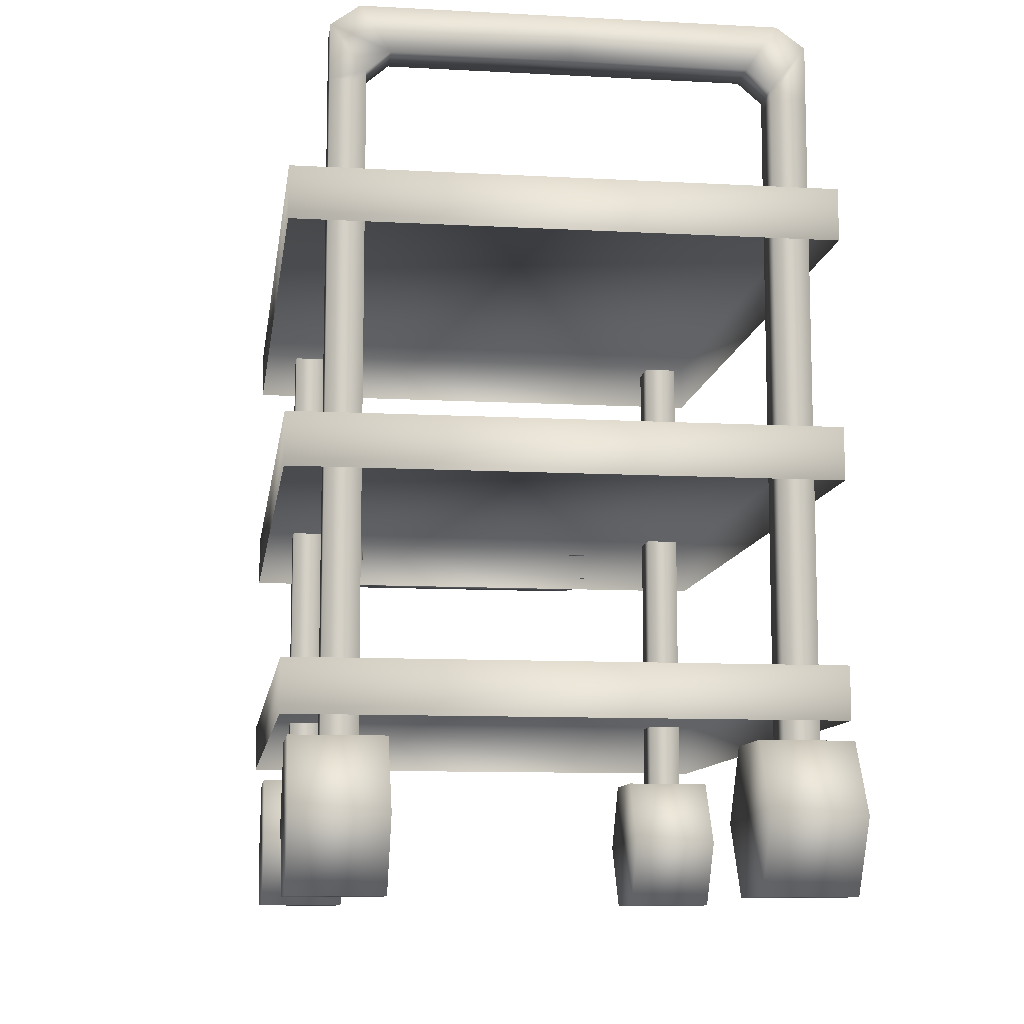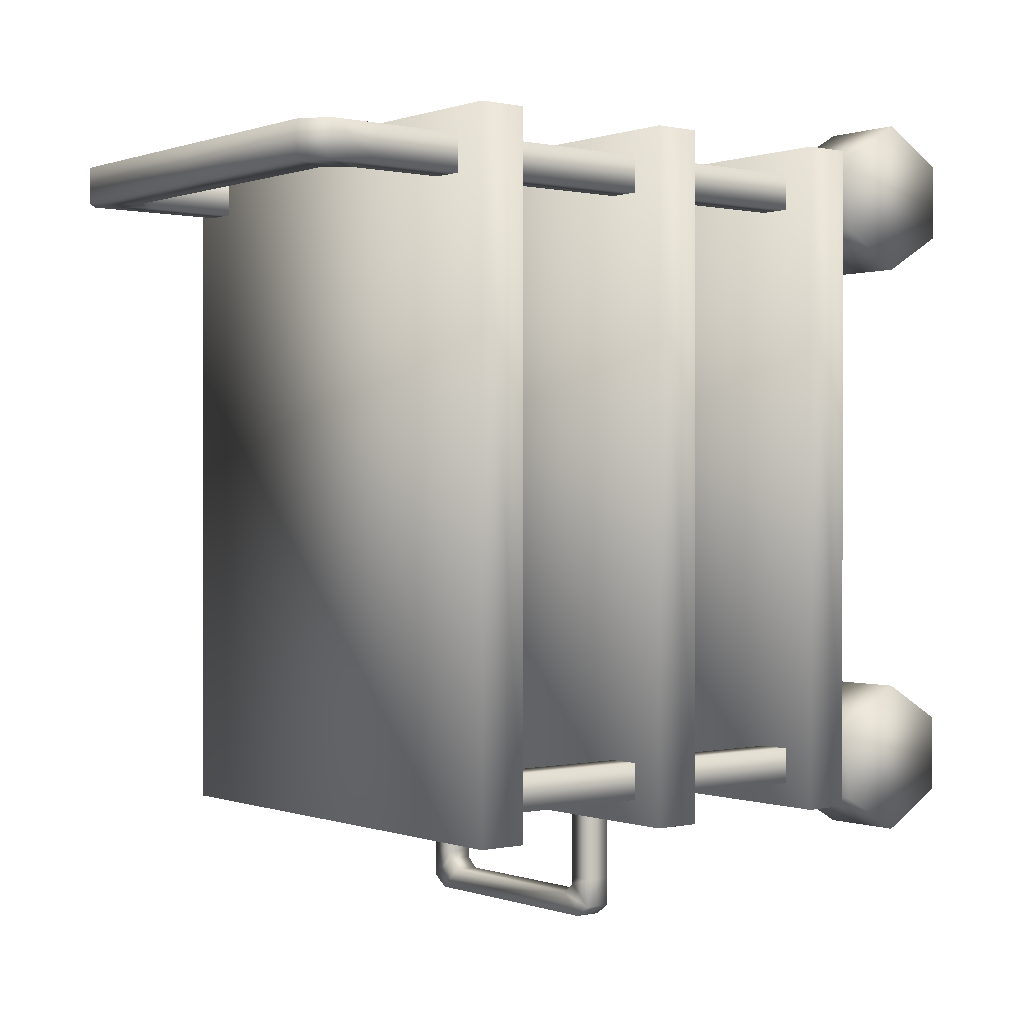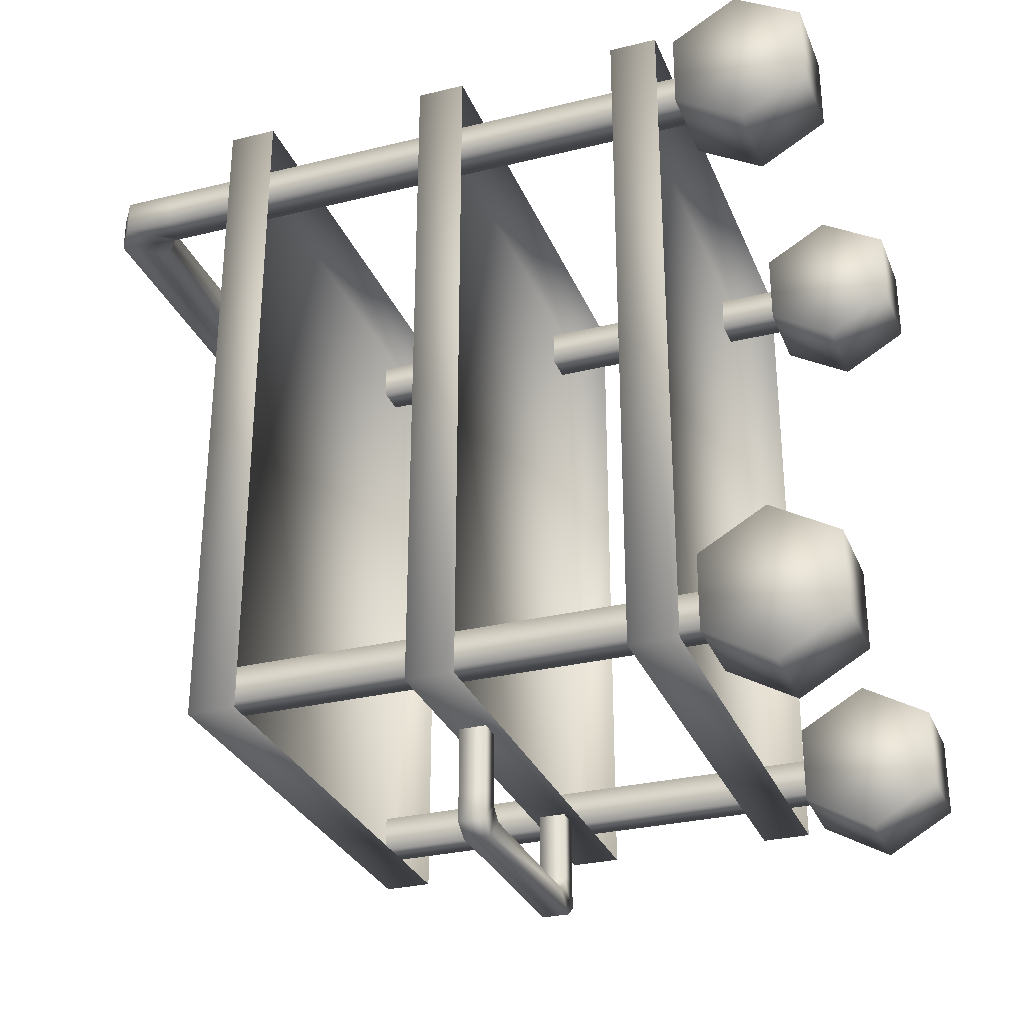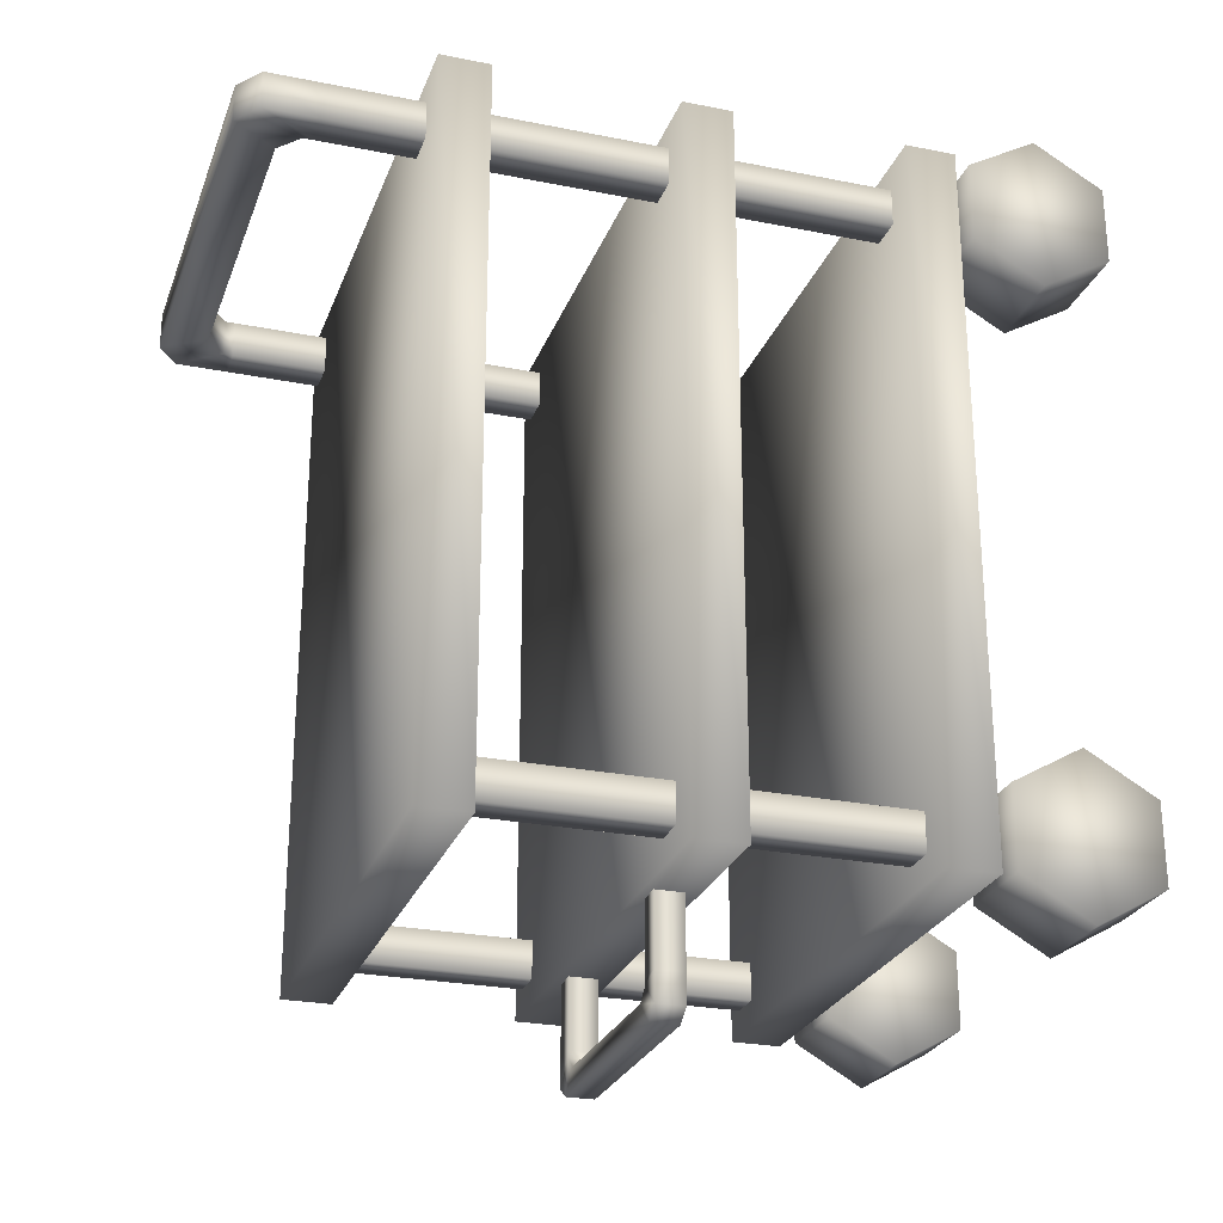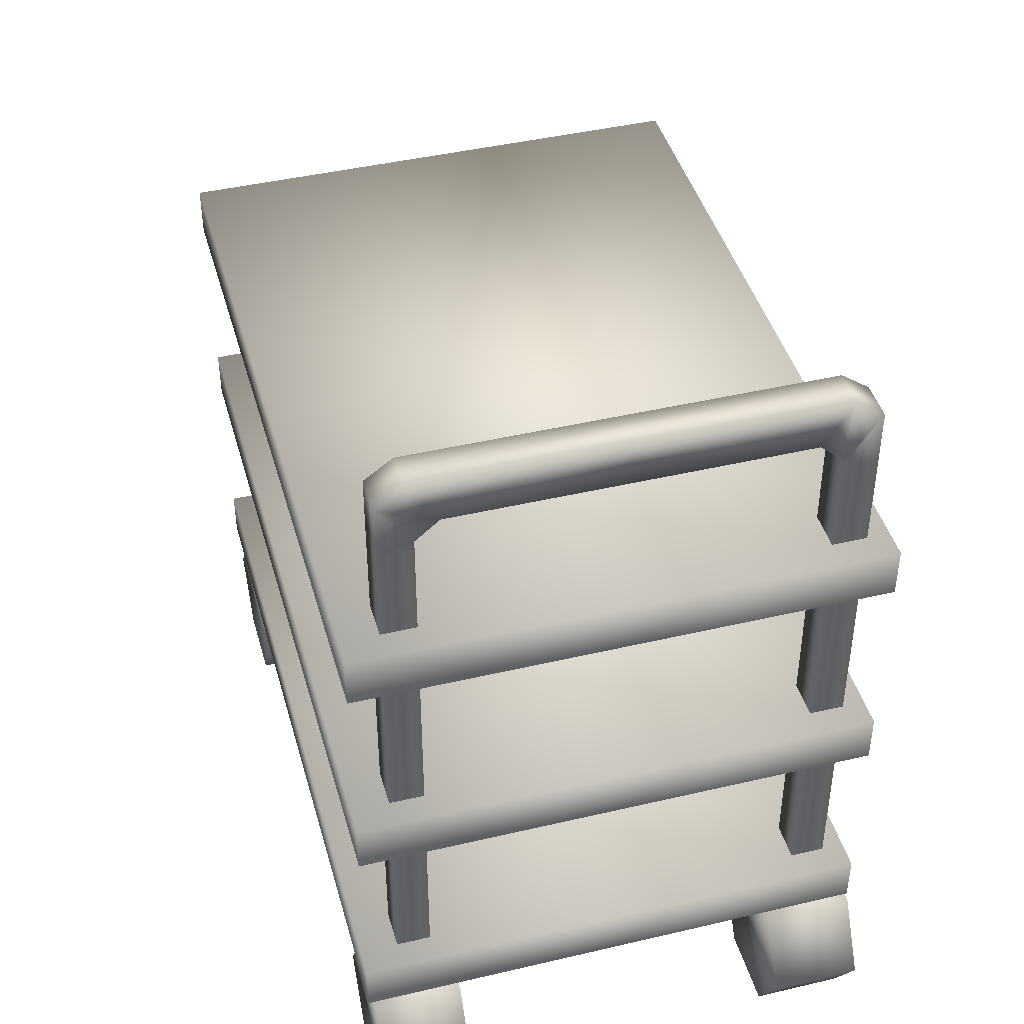
<metadata>
{"format":"obj","ext":"obj","renderer":"f3d","projection":"perspective","resolution":1024,"background":"white","views":[{"elev":-10.2,"azim":-7.8,"up":"+Y"},{"elev":0.3,"azim":-128.7,"up":"+Z"},{"elev":-29.9,"azim":-70.3,"up":"+Z"},{"elev":-25.8,"azim":-107.7,"up":"+Z"},{"elev":43.4,"azim":-15.5,"up":"+Y"}]}
</metadata>
<code>
g febg_shop_001_trolley_01
v 0.4907 1.281 0.7591
v 0.4907 1.184 0.7591
v -0.4983 1.184 0.7591
v -0.4983 1.281 0.7591
v -0.4983 1.184 0.7591
v -0.4983 1.184 -0.6184
v -0.4983 1.281 -0.6184
v 0.4907 1.281 -0.6184
v 0.4907 1.184 -0.6184
v 0.4907 1.184 0.7591
v 0.4907 1.281 0.7591
v -0.4983 1.281 0.7591
v -0.4983 1.281 -0.6184
v 0.4907 1.184 -0.6184
v -0.4983 1.184 -0.6184
v 0.4907 0.8406 0.7591
v 0.4907 0.7443 0.7591
v -0.4983 0.7443 0.7591
v -0.4983 0.8406 0.7591
v -0.4983 0.7443 0.7591
v -0.4983 0.7443 -0.6184
v -0.4983 0.8406 -0.6184
v 0.4907 0.8406 -0.6184
v 0.4907 0.7443 -0.6184
v 0.4907 0.7443 0.7591
v 0.4907 0.8406 0.7591
v -0.4983 0.8406 0.7591
v -0.4983 0.8406 -0.6184
v 0.4907 0.7443 -0.6184
v -0.4983 0.7443 -0.6184
v 0.4907 0.4156 0.7591
v 0.4907 0.3193 0.7591
v -0.4983 0.3193 0.7591
v -0.4983 0.4156 0.7591
v -0.4983 0.3193 0.7591
v -0.4983 0.3193 -0.6184
v -0.4983 0.4156 -0.6184
v 0.4907 0.4156 -0.6184
v 0.4907 0.3193 -0.6184
v 0.4907 0.3193 0.7591
v 0.4907 0.4156 0.7591
v -0.4983 0.4156 0.7591
v -0.4983 0.4156 -0.6184
v 0.4907 0.3193 -0.6184
v -0.4983 0.3193 -0.6184
v 0.4483 1.244 -0.4965
v 0.4483 0.2745 -0.4965
v 0.3828 0.2745 -0.4965
v 0.3828 1.244 -0.4965
v 0.3828 0.2745 -0.5698
v 0.3828 1.244 -0.5698
v 0.4483 1.244 -0.5698
v 0.4483 0.2745 -0.4965
v 0.4483 1.244 -0.4965
v 0.4483 0.2745 -0.5698
v 0.3828 1.244 -0.5698
v 0.3828 0.2745 -0.5698
v -0.3611 1.244 -0.4965
v -0.3611 0.2745 -0.4965
v -0.4265 0.2745 -0.4965
v -0.4265 1.244 -0.4965
v -0.4265 0.2745 -0.5698
v -0.4265 1.244 -0.5698
v -0.3611 1.244 -0.5698
v -0.3611 0.2745 -0.4965
v -0.3611 1.244 -0.4965
v -0.3611 0.2745 -0.5698
v -0.4265 1.244 -0.5698
v -0.4265 0.2745 -0.5698
v 0.4483 1.463 0.7083
v 0.4483 0.2745 0.7083
v 0.3828 0.2745 0.7083
v 0.3828 1.463 0.7083
v 0.4483 1.463 0.635
v 0.4483 0.2745 0.7083
v 0.4483 1.463 0.7083
v 0.4483 0.2745 0.635
v 0.3828 1.463 0.635
v 0.3828 0.2745 0.635
v 0.3828 1.463 0.7083
v 0.3828 0.2745 0.7083
v 0.3828 0.2745 0.635
v 0.3828 1.463 0.635
v -0.3611 1.463 0.7083
v -0.3611 0.2745 0.7083
v -0.4265 0.2745 0.7083
v -0.4265 1.463 0.7083
v -0.3611 1.463 0.635
v -0.3611 0.2745 0.7083
v -0.3611 1.463 0.7083
v -0.3611 0.2745 0.635
v -0.4265 1.463 0.635
v -0.4265 0.2745 0.635
v -0.4265 1.463 0.7083
v -0.4265 0.2745 0.7083
v 0.3828 1.463 0.7083
v 0.4483 1.566 0.7083
v 0.4483 1.463 0.7083
v 0.3828 1.481 0.7083
v 0.3959 1.604 0.7083
v 0.3383 1.519 0.7083
v 0.01086 1.604 0.7083
v 0.01086 1.519 0.7083
v -0.3166 1.519 0.7083
v -0.3742 1.604 0.7083
v -0.4265 1.566 0.7083
v -0.3611 1.481 0.7083
v -0.4265 1.463 0.7083
v -0.3611 1.463 0.7083
v 0.4483 1.463 0.7083
v 0.4483 1.566 0.635
v 0.4483 1.463 0.635
v 0.4483 1.566 0.7083
v 0.3959 1.604 0.7083
v 0.3959 1.604 0.635
v 0.01086 1.604 0.635
v 0.01086 1.604 0.7083
v 0.4483 1.566 0.635
v -0.3742 1.604 0.7083
v 0.3383 1.519 0.635
v 0.3828 1.481 0.635
v 0.4483 1.463 0.635
v 0.3828 1.463 0.635
v 0.01086 1.519 0.635
v -0.3166 1.519 0.635
v -0.3742 1.604 0.635
v -0.3611 1.481 0.635
v -0.4265 1.566 0.635
v -0.3611 1.463 0.635
v -0.4265 1.463 0.635
v -0.4265 1.566 0.7083
v -0.4265 1.463 0.635
v -0.4265 1.566 0.635
v -0.4265 1.463 0.7083
v 0.3828 1.463 0.635
v 0.3828 1.481 0.7083
v 0.3828 1.463 0.7083
v 0.3828 1.481 0.635
v 0.3383 1.519 0.7083
v 0.3383 1.519 0.635
v 0.01086 1.519 0.7083
v 0.01086 1.519 0.635
v -0.3166 1.519 0.635
v -0.3166 1.519 0.7083
v -0.3611 1.481 0.7083
v -0.3611 1.481 0.635
v -0.3611 1.463 0.7083
v -0.3611 1.463 0.635
v 0.2538 0.7698 -0.752
v 0.2538 0.7698 -0.611
v 0.2538 0.8234 -0.611
v 0.2538 0.8234 -0.752
v 0.2059 0.8234 -0.611
v 0.2538 0.7698 -0.8083
v 0.2059 0.8234 -0.752
v 0.2538 0.8234 -0.8083
v 0.2059 0.8234 -0.7661
v 0.2229 0.7698 -0.8304
v 0.2229 0.8234 -0.8304
v 0.1807 0.8234 -0.7882
v -0.1901 0.8234 -0.7882
v -0.2322 0.8234 -0.8304
v -0.2322 0.7698 -0.8304
v -0.2631 0.7698 -0.8083
v -0.2631 0.8234 -0.8083
v -0.2152 0.8234 -0.7661
v -0.2631 0.7698 -0.752
v -0.2631 0.8234 -0.752
v -0.2631 0.7698 -0.611
v -0.2152 0.8234 -0.752
v -0.2631 0.8234 -0.611
v -0.2152 0.8234 -0.611
v 0.2059 0.7698 -0.752
v 0.2059 0.7698 -0.611
v 0.2538 0.7698 -0.611
v 0.2538 0.7698 -0.752
v 0.2059 0.7698 -0.7661
v 0.2538 0.7698 -0.8083
v 0.1807 0.7698 -0.7882
v 0.2229 0.7698 -0.8304
v -0.2322 0.7698 -0.8304
v -0.1901 0.7698 -0.7882
v -0.2152 0.7698 -0.7661
v -0.2631 0.7698 -0.8083
v -0.2152 0.7698 -0.752
v -0.2631 0.7698 -0.752
v -0.2152 0.7698 -0.611
v -0.2631 0.7698 -0.611
v 0.2059 0.8234 -0.752
v 0.2059 0.8234 -0.611
v 0.2059 0.7698 -0.611
v 0.2059 0.7698 -0.752
v 0.2059 0.8234 -0.7661
v 0.2059 0.7698 -0.7661
v 0.1807 0.8234 -0.7882
v 0.1807 0.7698 -0.7882
v -0.1901 0.7698 -0.7882
v -0.1901 0.8234 -0.7882
v -0.2152 0.8234 -0.7661
v -0.2152 0.7698 -0.7661
v -0.2152 0.8234 -0.752
v -0.2152 0.7698 -0.752
v -0.2152 0.8234 -0.611
v -0.2152 0.7698 -0.611
v 0.3278 0.1514 -0.3744
v 0.3278 0.01765 -0.4516
v 0.3278 0.01765 -0.606
v 0.3278 0.1514 -0.6832
v 0.3278 0.2851 -0.4516
v 0.3278 0.2851 -0.606
v 0.3278 0.2851 -0.4516
v 0.4983 0.1514 -0.3744
v 0.3278 0.1514 -0.3744
v 0.4983 0.2851 -0.4516
v 0.3278 0.2851 -0.606
v 0.4983 0.2851 -0.606
v 0.3278 0.1514 -0.6832
v 0.4983 0.1514 -0.3744
v 0.4983 0.1514 -0.6832
v 0.4983 0.1514 -0.6832
v 0.4983 0.01765 -0.606
v 0.4983 0.01765 -0.4516
v 0.3278 0.01765 -0.606
v 0.4983 0.01765 -0.606
v 0.3278 0.01765 -0.4516
v 0.4983 0.01765 -0.4516
v 0.3278 0.1514 -0.3744
v 0.4983 0.1514 -0.3744
v -0.3139 0.01765 -0.606
v -0.3139 0.01765 -0.4516
v -0.3139 0.1514 -0.3744
v -0.3139 0.1514 -0.6832
v -0.3139 0.2851 -0.4516
v -0.3139 0.2851 -0.606
v -0.3139 0.2851 -0.4516
v -0.3139 0.1514 -0.3744
v -0.4844 0.1514 -0.3744
v -0.4844 0.2851 -0.4516
v -0.3139 0.2851 -0.606
v -0.4844 0.2851 -0.606
v -0.3139 0.1514 -0.6832
v -0.4844 0.1514 -0.3744
v -0.4844 0.1514 -0.6832
v -0.4844 0.1514 -0.6832
v -0.4844 0.01765 -0.606
v -0.4844 0.01765 -0.4516
v -0.3139 0.01765 -0.606
v -0.4844 0.01765 -0.606
v -0.3139 0.01765 -0.4516
v -0.4844 0.01765 -0.4516
v -0.3139 0.1514 -0.3744
v -0.4844 0.1514 -0.3744
v 0.3278 0.01765 0.7532
v 0.3278 0.01765 0.5988
v 0.3278 0.1514 0.5216
v 0.3278 0.1514 0.8304
v 0.3278 0.2851 0.5988
v 0.3278 0.2851 0.7532
v 0.3278 0.01765 0.7532
v 0.3278 0.1514 0.8304
v 0.4983 0.1514 0.8304
v 0.4983 0.01765 0.7532
v 0.3278 0.01765 0.5988
v 0.4983 0.01765 0.5988
v 0.3278 0.1514 0.5216
v 0.4983 0.1514 0.5216
v 0.3278 0.2851 0.5988
v 0.4983 0.2851 0.5988
v 0.3278 0.2851 0.7532
v 0.4983 0.2851 0.7532
v 0.3278 0.1514 0.8304
v 0.4983 0.1514 0.8304
v 0.4983 0.1514 0.5216
v 0.4983 0.1514 0.8304
v 0.4983 0.01765 0.7532
v 0.4983 0.01765 0.5988
v -0.3139 0.1514 0.5216
v -0.3139 0.01765 0.5988
v -0.3139 0.01765 0.7532
v -0.3139 0.1514 0.8304
v -0.3139 0.2851 0.5988
v -0.3139 0.2851 0.7532
v -0.3139 0.01765 0.7532
v -0.4844 0.1514 0.8304
v -0.3139 0.1514 0.8304
v -0.4844 0.01765 0.7532
v -0.3139 0.01765 0.5988
v -0.4844 0.01765 0.5988
v -0.3139 0.1514 0.5216
v -0.4844 0.1514 0.5216
v -0.3139 0.2851 0.5988
v -0.4844 0.2851 0.5988
v -0.3139 0.2851 0.7532
v -0.4844 0.2851 0.7532
v -0.3139 0.1514 0.8304
v -0.4844 0.1514 0.8304
v -0.4844 0.1514 0.5216
v -0.4844 0.1514 0.8304
v -0.4844 0.01765 0.7532
v -0.4844 0.01765 0.5988
g febg_shop_001_trolley_01_0
f 3 2 1
f 4 3 1
f 6 5 4
f 7 6 4
f 10 9 8
f 11 10 8
f 11 8 12
f 8 13 12
f 8 14 13
f 14 15 13
f 18 17 16
f 19 18 16
f 21 20 19
f 22 21 19
f 25 24 23
f 26 25 23
f 26 23 27
f 23 28 27
f 23 29 28
f 29 30 28
f 33 32 31
f 34 33 31
f 36 35 34
f 37 36 34
f 40 39 38
f 41 40 38
f 41 38 42
f 38 43 42
f 38 44 43
f 44 45 43
f 48 47 46
f 49 48 46
f 50 48 49
f 51 50 49
f 54 53 52
f 53 55 52
f 52 55 56
f 55 57 56
f 60 59 58
f 61 60 58
f 62 60 61
f 63 62 61
f 66 65 64
f 65 67 64
f 64 67 68
f 67 69 68
f 72 71 70
f 73 72 70
f 76 75 74
f 75 77 74
f 74 77 78
f 77 79 78
f 82 81 80
f 83 82 80
f 86 85 84
f 87 86 84
f 90 89 88
f 89 91 88
f 88 91 92
f 91 93 92
f 92 93 94
f 93 95 94
f 98 97 96
f 97 99 96
f 97 100 99
f 100 101 99
f 100 102 101
f 102 103 101
f 103 102 104
f 102 105 104
f 104 105 106
f 107 104 106
f 107 106 108
f 109 107 108
f 112 111 110
f 111 113 110
f 115 114 113
f 115 116 114
f 116 117 114
f 118 115 113
f 117 116 119
f 120 115 118
f 115 120 116
f 121 120 118
f 121 118 122
f 123 121 122
f 120 124 116
f 116 124 125
f 126 116 125
f 116 126 119
f 126 125 127
f 119 126 128
f 128 126 127
f 128 127 129
f 130 128 129
f 131 119 128
f 131 133 132
f 134 131 132
f 137 136 135
f 136 138 135
f 136 139 138
f 139 140 138
f 139 141 140
f 141 142 140
f 142 141 143
f 141 144 143
f 143 144 145
f 146 143 145
f 146 145 147
f 148 146 147
f 151 150 149
f 152 151 149
f 153 151 152
f 149 154 152
f 155 153 152
f 154 156 152
f 152 156 155
f 156 157 155
f 154 158 156
f 156 159 157
f 158 159 156
f 159 160 157
f 160 159 161
f 159 158 162
f 159 162 161
f 158 163 162
f 162 163 164
f 161 162 165
f 165 162 164
f 166 161 165
f 165 164 167
f 166 165 168
f 168 165 167
f 167 169 168
f 170 166 168
f 169 171 168
f 168 171 170
f 171 172 170
f 175 174 173
f 176 175 173
f 173 177 176
f 177 178 176
f 177 179 178
f 179 180 178
f 180 179 181
f 179 182 181
f 181 182 183
f 184 181 183
f 184 183 185
f 186 184 185
f 185 187 186
f 187 188 186
f 191 190 189
f 192 191 189
f 189 193 192
f 193 194 192
f 193 195 194
f 195 196 194
f 196 195 197
f 195 198 197
f 197 198 199
f 200 197 199
f 200 199 201
f 202 200 201
f 201 203 202
f 203 204 202
f 207 206 205
f 208 207 205
f 208 205 209
f 210 208 209
f 213 212 211
f 212 214 211
f 211 214 215
f 214 216 215
f 215 216 217
f 214 218 216
f 216 219 217
f 218 220 216
f 220 218 221
f 218 222 221
f 217 219 223
f 219 224 223
f 223 224 225
f 224 226 225
f 225 226 227
f 226 228 227
f 231 230 229
f 232 231 229
f 233 231 232
f 234 233 232
f 237 236 235
f 238 237 235
f 238 235 239
f 240 238 239
f 240 239 241
f 238 240 242
f 243 240 241
f 240 244 242
f 244 245 242
f 245 246 242
f 243 241 247
f 248 243 247
f 248 247 249
f 250 248 249
f 250 249 251
f 252 250 251
f 255 254 253
f 256 255 253
f 257 255 256
f 258 257 256
f 261 260 259
f 262 261 259
f 262 259 263
f 264 262 263
f 264 263 265
f 266 264 265
f 266 265 267
f 268 266 267
f 268 267 269
f 270 268 269
f 270 269 271
f 272 270 271
f 268 270 273
f 270 274 273
f 274 275 273
f 275 276 273
f 279 278 277
f 280 279 277
f 280 277 281
f 282 280 281
f 285 284 283
f 284 286 283
f 283 286 287
f 286 288 287
f 287 288 289
f 288 290 289
f 289 290 291
f 290 292 291
f 291 292 293
f 292 294 293
f 293 294 295
f 294 296 295
f 292 297 294
f 297 298 294
f 298 297 299
f 297 300 299

</code>
